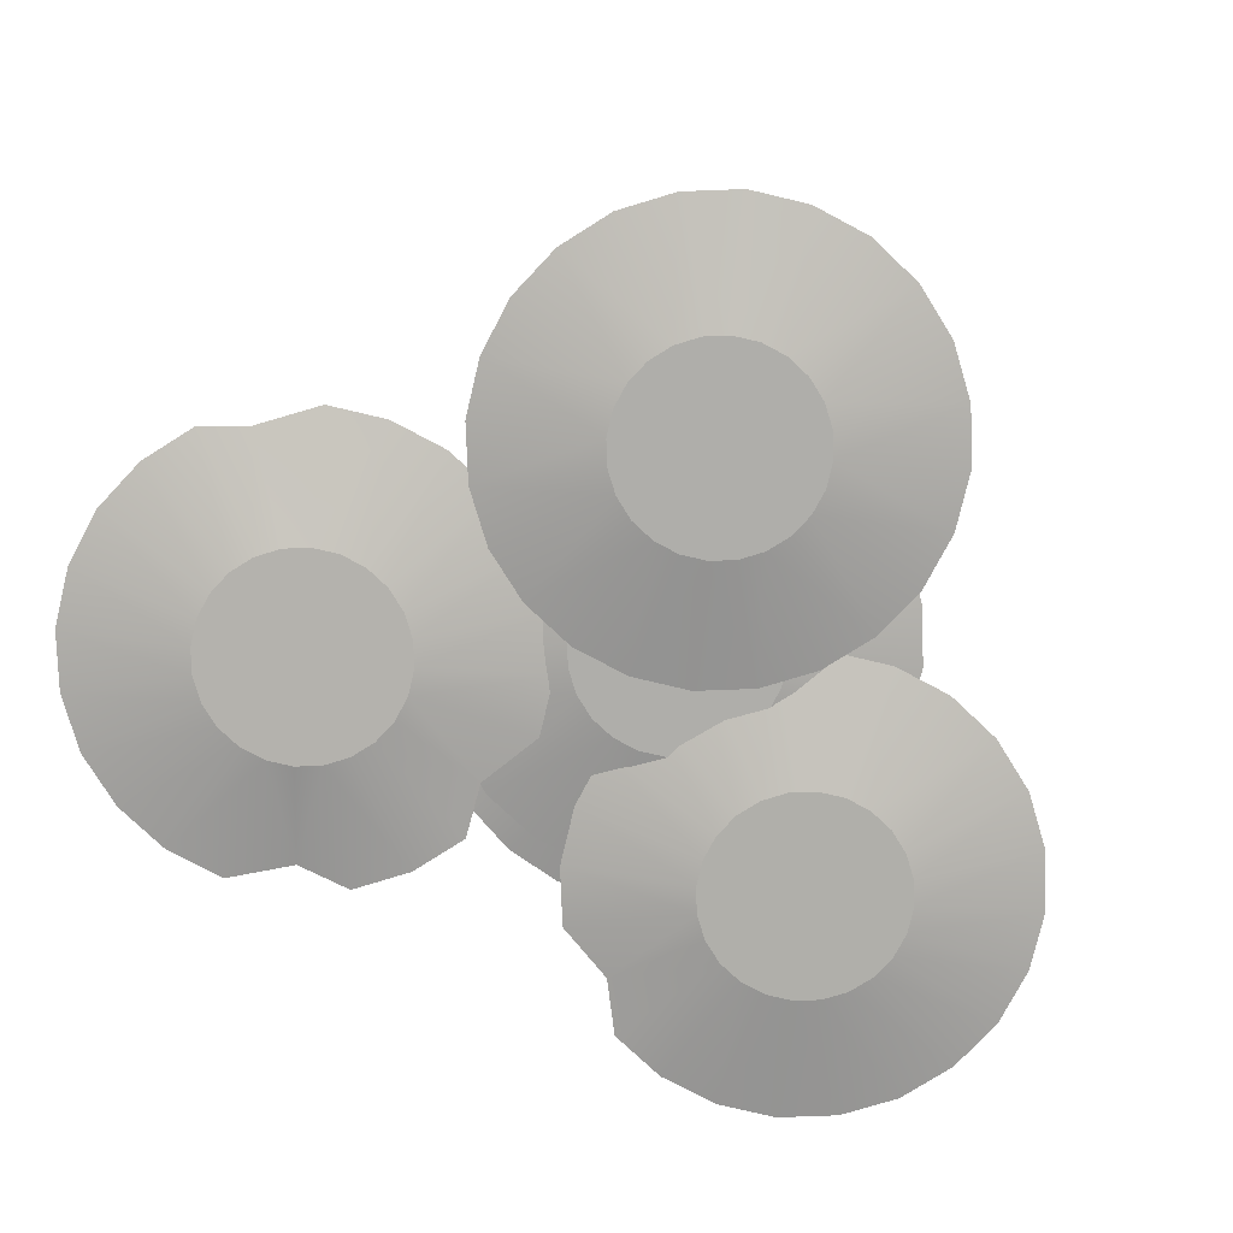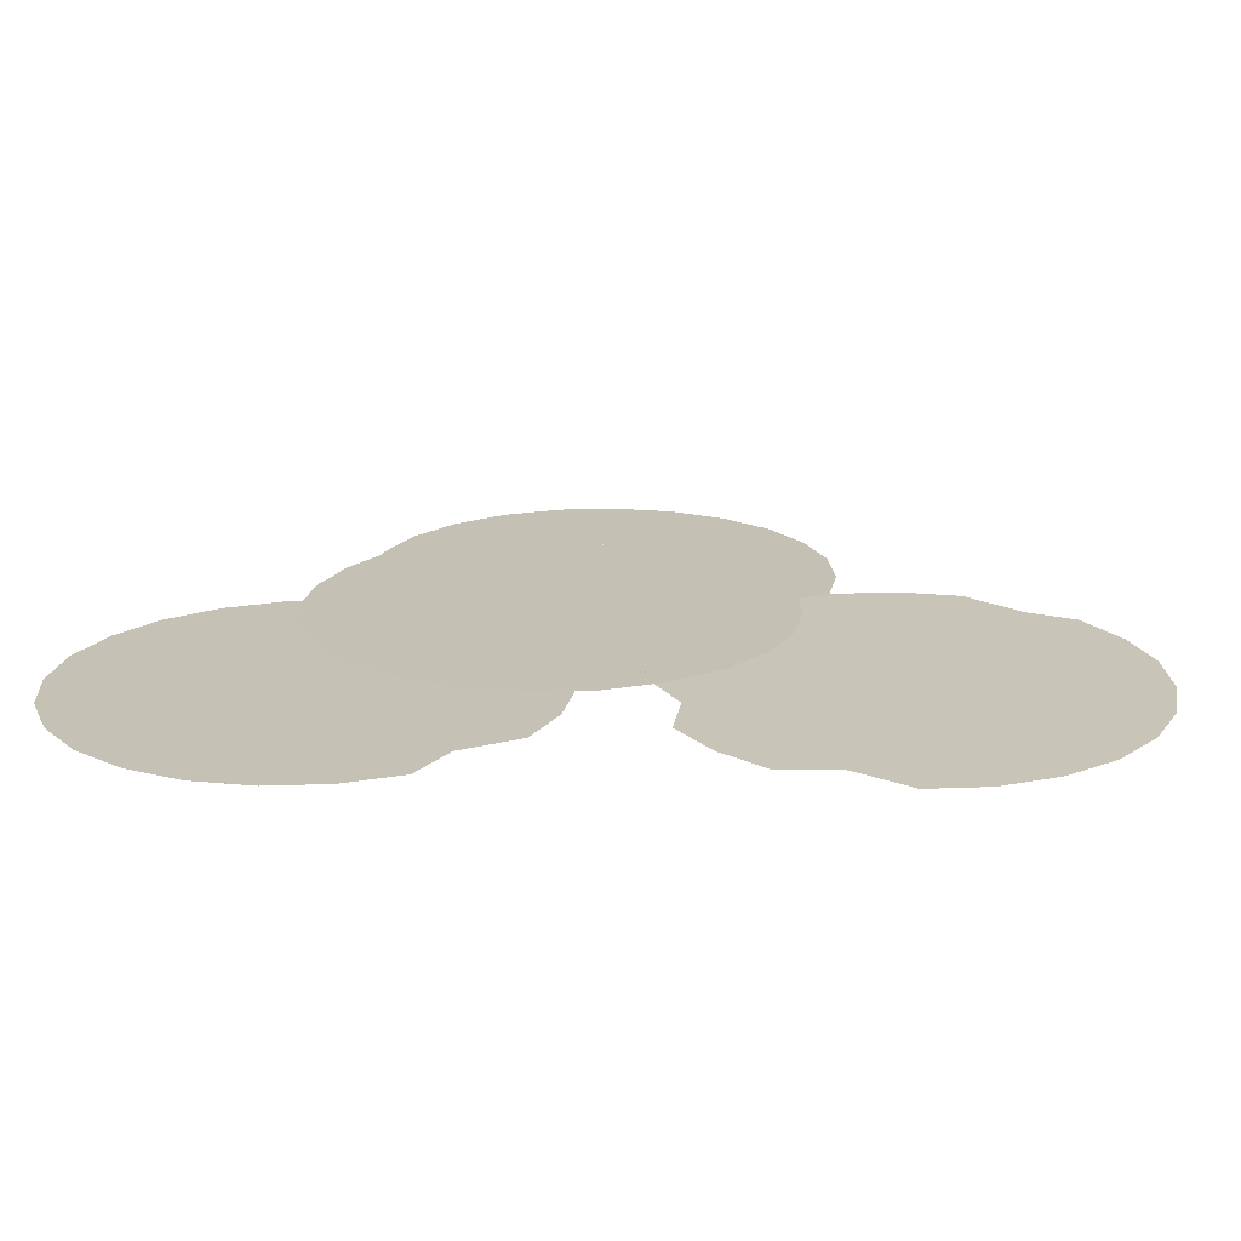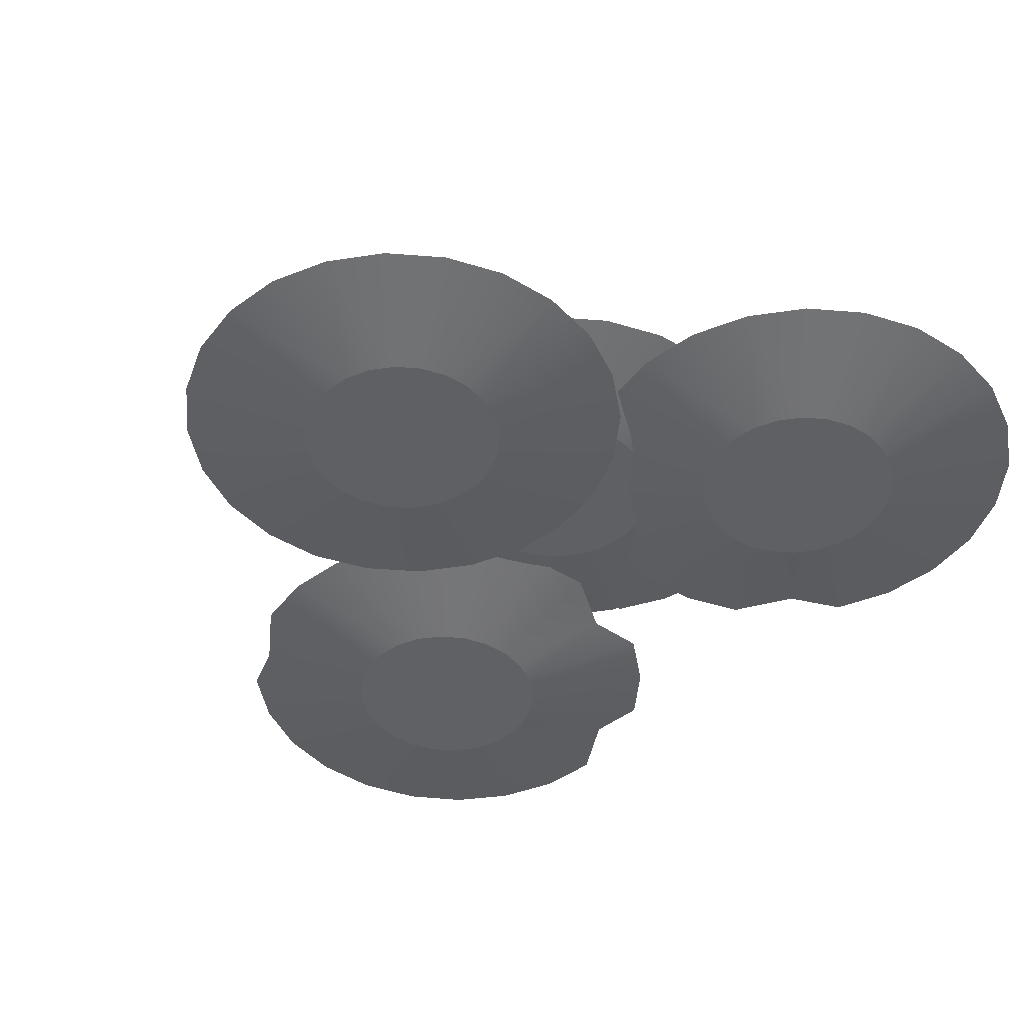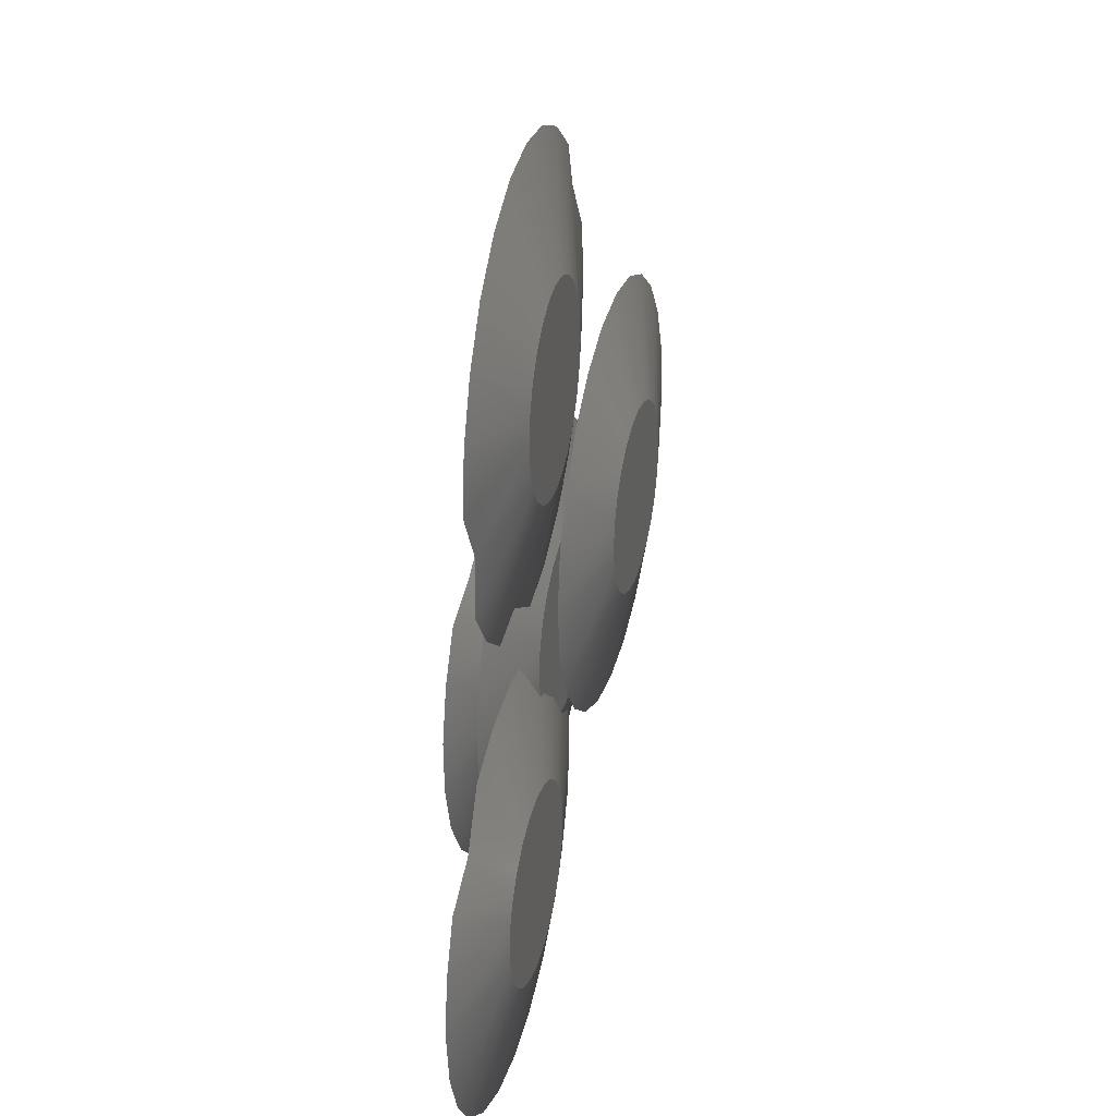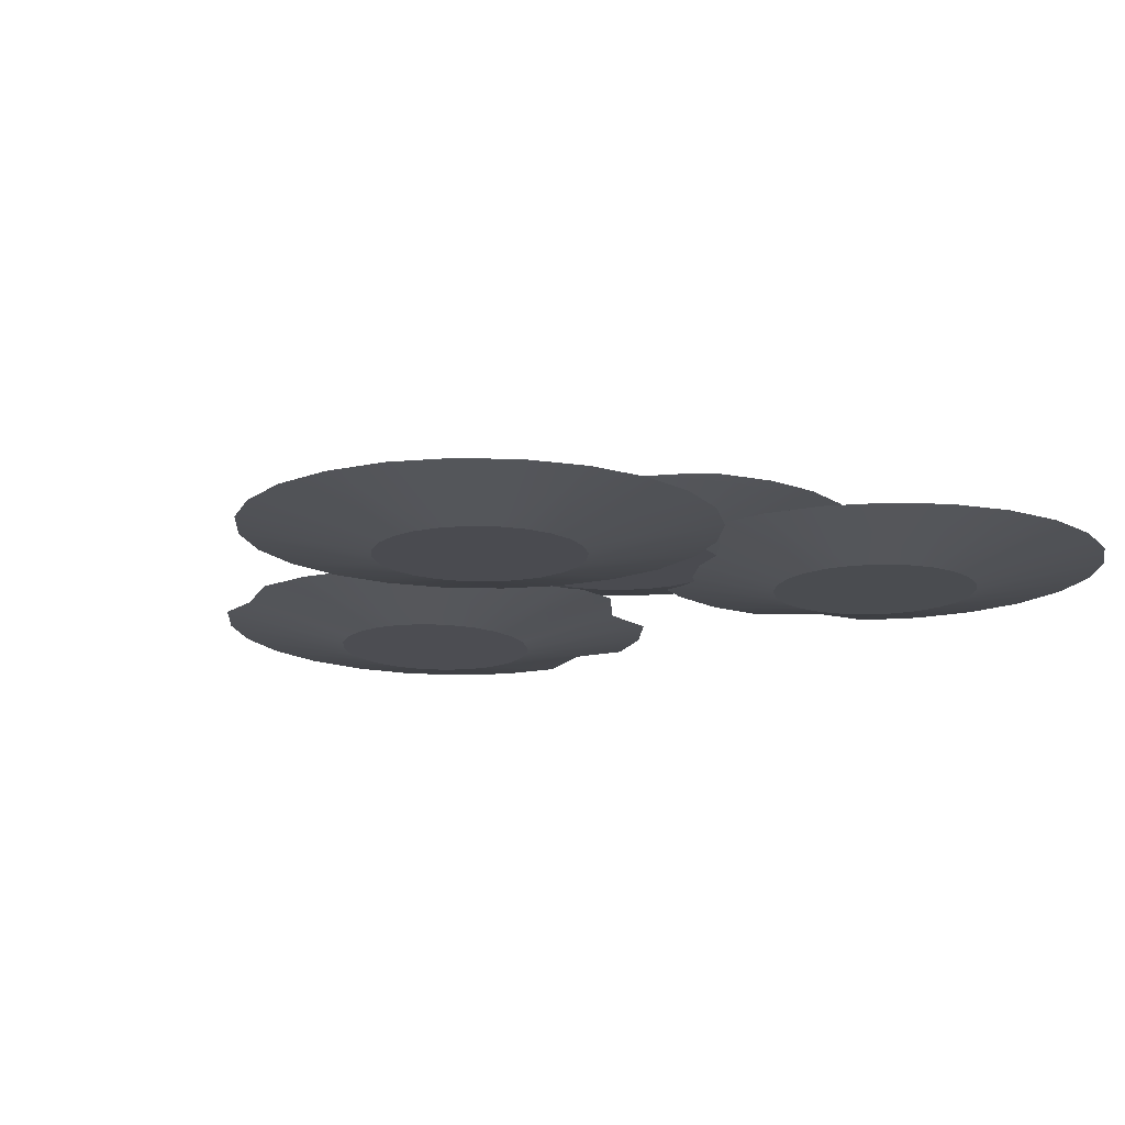
<metadata>
{"format":"obj","ext":"obj","renderer":"f3d","projection":"perspective","resolution":1024,"background":"white","views":[{"elev":-77.6,"azim":69.4,"up":"+Y"},{"elev":18.3,"azim":-86.6,"up":"+Y"},{"elev":-44.5,"azim":137.5,"up":"+Y"},{"elev":31.9,"azim":-75.4,"up":"+Z"},{"elev":-14.6,"azim":123.9,"up":"+Y"}]}
</metadata>
<code>
v  -3.473 1.863 -2.242
v  6.343 0 -0.2589
v  -2.902 1.863 2.218
v  -1.167 1.863 6.366
v  7.105 0.0003 1.591
v  8.326 0 3.175
v  1.558 1.863 9.943
v  5.135 1.863 12.67
v  9.91 0.0003 4.396
v  11.76 0 5.158
v  9.283 1.863 14.4
v  13.74 1.863 14.97
v  13.74 0.0003 5.423
v  15.73 0 5.158
v  18.2 1.863 14.4
v  22.35 1.863 12.67
v  17.57 0.0003 4.396
v  19.16 0 3.175
v  25.93 1.863 9.943
v  28.65 1.863 6.366
v  20.38 0.0003 1.591
v  21.14 0 -0.2589
v  30.39 1.863 2.218
v  30.96 1.863 -2.242
v  21.41 0.0003 -2.242
v  21.14 0 -4.224
v  30.39 1.863 -6.701
v  28.65 1.863 -10.85
v  20.38 0.0003 -6.074
v  19.16 0 -7.658
v  25.93 1.863 -14.43
v  22.35 1.863 -17.15
v  17.57 0.0003 -8.88
v  15.73 0 -9.641
v  18.2 1.863 -18.89
v  13.74 1.863 -19.46
v  13.74 0.0003 -9.906
v  11.76 0 -9.641
v  9.283 1.863 -18.89
v  5.135 1.863 -17.15
v  9.91 0.0003 -8.88
v  8.326 0 -7.658
v  1.558 1.863 -14.43
v  -1.167 1.863 -10.85
v  7.105 0.0003 -6.074
v  6.343 0 -4.224
v  -2.902 1.863 -6.701
v  6.078 0.0003 -2.242
v  -9.935 5.51 8.103
v  -8.837 3.791 0.7773
v  -7.26 3.791 1.736
v  -5.49 3.791 2.26
v  -5.951 5.51 9.26
v  -3.645 3.791 2.302
v  -2.707 5.51 11.08
v  1.322 5.51 10.09
v  -1.85 3.791 1.872
v  -0.2315 3.791 0.9847
v  4.971 5.51 8.12
v  7.966 5.51 5.249
v  1.108 3.791 -0.2852
v  9.371 5.51 2.014
v  1.928 3.791 -1.809
v  8.875 5.51 -1.328
v  2.199 3.791 -3.48
v  8.133 5.51 -5.141
v  2.12 3.791 -5.278
v  1.81 3.791 -7.12
v  8.002 5.51 -9.504
v  1.177 3.791 -8.837
v  7.682 5.51 -13.8
v  0.0454 3.791 -10.23
v  5.579 5.51 -17.09
v  -1.532 3.791 -11.19
v  2.046 5.51 -19.26
v  -1.938 5.51 -20.42
v  -3.301 3.791 -11.71
v  -5.147 3.791 -11.75
v  -6.085 5.51 -20.54
v  -10.11 5.51 -19.55
v  -6.941 3.791 -11.32
v  -8.56 3.791 -10.44
v  -13.76 5.51 -17.57
v  -16.76 5.51 -14.7
v  -9.899 3.791 -9.168
v  -10.86 3.791 -7.59
v  -18.93 5.51 -11.17
v  -20.09 5.51 -7.184
v  -11.38 3.791 -5.821
v  -11.42 3.791 -3.976
v  -20.2 5.51 -3.037
v  -19.22 5.51 0.9914
v  -10.99 3.791 -2.181
v  -10.11 3.791 -0.5621
v  -17.24 5.51 4.641
v  -13.47 5.51 5.929
v  -4.396 3.791 -4.726
v  -16.4 0.1314 23.07
v  -22.01 1.804 31.42
v  -24.73 1.71 27.85
v  -17.16 0.105 21.22
v  -26.46 1.651 23.7
v  -17.43 0.0963 19.24
v  -27.04 1.631 19.24
v  -24.34 1.724 14.78
v  -17.16 0.105 17.26
v  -16.4 0.1314 15.41
v  -24.73 1.71 10.63
v  -22.01 1.804 7.054
v  -15.18 0.1728 13.82
v  -18.43 1.926 4.33
v  -13.6 0.2273 12.6
v  -14.29 2.068 4.726
v  -11.75 0.2903 11.84
v  -9.766 0.3584 11.57
v  -9.83 2.22 2.023
v  -5.373 2.373 2.594
v  -7.785 0.4259 11.84
v  -1.227 2.515 4.33
v  -5.936 0.4895 12.6
v  2.347 2.637 7.054
v  -4.353 0.5434 13.82
v  5.07 2.73 10.63
v  -3.132 0.5855 15.41
v  6.804 2.79 14.78
v  -2.371 0.6112 17.26
v  7.375 2.809 19.24
v  -2.106 0.6206 19.24
v  -2.371 0.6112 21.22
v  6.804 2.79 23.7
v  3.71 2.684 27.85
v  -3.132 0.5855 23.07
v  -4.353 0.5434 24.66
v  2.347 2.637 31.42
v  -5.936 0.4895 25.88
v  -1.227 2.515 34.15
v  -7.785 0.4259 26.64
v  -5.373 2.373 35.88
v  -9.766 0.3584 26.9
v  -9.83 2.22 36.45
v  -11.75 0.2903 26.64
v  -14.29 2.068 35.88
v  -13.6 0.2273 25.88
v  -18.43 1.926 34.15
v  -15.18 0.1728 24.66
v  -28.65 2.49 -10.63
v  -20.37 0.6921 -15.41
v  -24.81 2.521 -8.596
v  -21.13 0.6859 -17.26
v  -30.39 2.477 -14.78
v  -30.96 2.472 -19.24
v  -21.39 0.6841 -19.24
v  -21.13 0.6859 -21.22
v  -30.39 2.477 -23.7
v  -28.65 2.49 -27.85
v  -20.37 0.6921 -23.07
v  -25.93 2.512 -31.42
v  -5.136 2.674 -4.33
v  -9.283 2.642 -2.594
v  -11.75 0.7592 -11.84
v  -13.73 0.744 -11.57
v  -13.74 2.607 -2.023
v  -15.71 0.7282 -11.84
v  -18.2 2.572 -2.594
v  -17.56 0.714 -12.6
v  -22.35 2.54 -4.33
v  -19.14 0.7014 -13.82
v  -6.329 0.8015 -21.22
v  3.472 2.741 -19.24
v  -6.064 0.8039 -19.24
v  -6.329 0.8015 -17.26
v  2.901 2.737 -14.78
v  1.165 2.723 -10.63
v  -7.091 0.7959 -15.41
v  -8.312 0.786 -13.82
v  -1.559 2.702 -7.054
v  -9.896 0.7739 -12.6
v  -12.77 3.852 -16.91
v  -6.007 1.989 -10.14
v  -15.5 3.852 -13.33
v  -9.197 3.852 -19.64
v  -4.422 1.989 -11.36
v  -2.572 1.989 -12.13
v  -5.05 3.852 -21.37
v  -0.5898 3.852 -21.94
v  -0.5898 1.989 -12.39
v  1.393 1.989 -12.13
v  3.87 3.852 -21.37
v  8.018 3.852 -19.64
v  3.243 1.989 -11.36
v  4.827 1.989 -10.14
v  11.59 3.852 -16.91
v  14.32 3.852 -13.33
v  6.048 1.989 -8.559
v  6.81 1.989 -6.709
v  16.05 3.852 -9.186
v  16.63 3.852 -4.726
v  7.075 1.989 -4.726
v  6.81 1.989 -2.744
v  16.05 3.852 -0.2666
v  12.95 3.852 2.302
v  6.048 1.989 -0.8941
v  10.22 3.852 5.879
v  4.827 1.989 0.6903
v  3.243 1.989 1.911
v  6.645 3.852 8.604
v  1.393 1.989 2.673
v  3.87 3.852 11.92
v  -0.5898 3.852 12.49
v  -0.5898 1.989 2.938
v  -2.572 1.989 2.673
v  -5.05 3.852 11.92
v  -9.197 3.852 10.18
v  -4.422 1.989 1.911
v  -6.007 1.989 0.6903
v  -12.77 3.852 7.458
v  -15.5 3.852 3.881
v  -7.228 1.989 -0.8941
v  -7.989 1.989 -2.744
v  -17.23 3.852 -0.2666
v  -17.81 3.852 -4.726
v  -8.255 1.989 -4.726
v  -7.989 1.989 -6.709
v  -17.23 3.852 -9.186
v  -7.228 1.989 -8.559
v  -4.396 5.51 -4.726
v  -9.766 0.3581 19.24
v  -19.14 0.7014 -24.66
v  -22.35 2.54 -34.15
v  -17.56 0.714 -25.88
v  -18.2 2.572 -35.88
v  -15.71 0.7282 -26.64
v  -13.74 2.607 -36.45
v  -13.73 0.744 -26.9
v  -9.283 2.642 -35.88
v  -11.75 0.7592 -26.64
v  -5.136 2.674 -34.15
v  -9.896 0.7739 -25.88
v  -1.559 2.702 -31.42
v  -8.312 0.786 -24.66
v  1.165 2.723 -27.85
v  -7.091 0.7959 -23.07
v  2.901 2.737 -23.7
v  -9.83 2.22 19.24
v  -13.73 0.7437 -19.24
v  13.74 1.863 -2.242
v  13.74 0 -2.242
v  -13.74 2.607 -19.24
v  -0.5898 1.989 -4.726
v  -0.5898 3.852 -4.726
o AA_Kitchen_Plates03_St
g AA_Kitchen_Plates03_St
f 1 2 3
f 2 4 3
f 4 2 5
f 6 4 5
f 4 6 7
f 6 8 7
f 8 6 9
f 10 8 9
f 8 10 11
f 11 10 12
f 13 12 10
f 14 12 13
f 12 14 15
f 16 15 14
f 17 16 14
f 18 16 17
f 16 18 19
f 18 20 19
f 20 18 21
f 22 20 21
f 20 22 23
f 22 24 23
f 24 22 25
f 26 24 25
f 24 26 27
f 27 26 28
f 29 28 26
f 30 28 29
f 28 30 31
f 32 31 30
f 33 32 30
f 34 32 33
f 32 34 35
f 34 36 35
f 36 34 37
f 38 36 37
f 36 38 39
f 38 40 39
f 40 38 41
f 42 40 41
f 40 42 43
f 43 42 44
f 45 44 42
f 46 44 45
f 44 46 47
f 1 47 46
f 48 1 46
f 2 1 48
f 49 50 51
f 52 49 51
f 49 52 53
f 54 53 52
f 53 54 55
f 56 55 54
f 57 56 54
f 58 56 57
f 56 58 59
f 58 60 59
f 60 58 61
f 61 62 60
f 62 61 63
f 62 63 64
f 64 63 65
f 64 65 66
f 66 65 67
f 68 66 67
f 66 68 69
f 70 69 68
f 69 70 71
f 72 71 70
f 71 72 73
f 74 73 72
f 73 74 75
f 74 76 75
f 76 74 77
f 78 76 77
f 76 78 79
f 78 80 79
f 80 78 81
f 82 80 81
f 80 82 83
f 83 82 84
f 84 82 85
f 86 84 85
f 84 86 87
f 87 86 88
f 89 88 86
f 90 88 89
f 88 90 91
f 90 92 91
f 92 90 93
f 94 92 93
f 92 94 95
f 95 94 96
f 96 94 50
f 50 49 96
f 58 57 97
f 57 54 97
f 54 52 97
f 52 51 97
f 78 77 97
f 77 74 97
f 74 72 97
f 72 70 97
f 70 68 97
f 68 67 97
f 67 65 97
f 65 63 97
f 63 61 97
f 61 58 97
f 51 50 97
f 50 94 97
f 94 93 97
f 93 90 97
f 90 89 97
f 89 86 97
f 86 85 97
f 85 82 97
f 82 81 97
f 81 78 97
f 98 99 100
f 100 101 98
f 101 100 102
f 101 102 103
f 103 102 104
f 105 103 104
f 103 105 106
f 106 105 107
f 108 107 105
f 109 107 108
f 107 109 110
f 111 110 109
f 110 111 112
f 113 112 111
f 112 113 114
f 113 115 114
f 116 115 113
f 117 115 116
f 115 117 118
f 119 118 117
f 118 119 120
f 121 120 119
f 120 121 122
f 123 122 121
f 122 123 124
f 125 124 123
f 124 125 126
f 127 126 125
f 126 127 128
f 127 129 128
f 129 127 130
f 131 129 130
f 129 131 132
f 131 133 132
f 133 131 134
f 133 134 135
f 135 134 136
f 135 136 137
f 136 138 137
f 137 138 139
f 140 139 138
f 139 140 141
f 142 141 140
f 142 143 141
f 144 143 142
f 144 145 143
f 145 144 99
f 99 98 145
f 146 147 148
f 146 149 147
f 149 146 150
f 151 149 150
f 149 151 152
f 152 151 153
f 151 154 153
f 155 153 154
f 153 155 156
f 157 156 155
f 158 159 160
f 160 159 161
f 162 161 159
f 161 162 163
f 164 163 162
f 164 165 163
f 166 165 164
f 148 165 166
f 165 148 167
f 148 147 167
f 168 169 170
f 169 171 170
f 171 169 172
f 173 171 172
f 171 173 174
f 173 175 174
f 175 173 176
f 175 176 177
f 177 176 158
f 177 158 160
f 178 179 180
f 181 179 178
f 179 181 182
f 181 183 182
f 183 181 184
f 185 183 184
f 183 185 186
f 185 187 186
f 187 185 188
f 189 187 188
f 187 189 190
f 190 189 191
f 189 192 191
f 193 191 192
f 191 193 194
f 194 193 195
f 196 195 193
f 197 195 196
f 195 197 198
f 197 199 198
f 199 197 200
f 201 199 200
f 199 201 202
f 203 202 201
f 202 203 204
f 203 205 204
f 205 203 206
f 205 206 207
f 206 208 207
f 209 207 208
f 207 209 210
f 210 209 211
f 212 211 209
f 213 211 212
f 211 213 214
f 213 215 214
f 215 213 216
f 217 215 216
f 215 217 218
f 217 219 218
f 219 217 220
f 221 219 220
f 219 221 222
f 222 221 223
f 221 224 223
f 180 223 224
f 223 180 225
f 225 180 179
f 60 226 59
f 59 226 56
f 56 226 55
f 55 226 53
f 80 226 79
f 79 226 76
f 76 226 75
f 75 226 73
f 73 226 71
f 71 226 69
f 69 226 66
f 66 226 64
f 64 226 62
f 62 226 60
f 53 226 49
f 49 226 96
f 96 226 95
f 95 226 92
f 92 226 91
f 91 226 88
f 88 226 87
f 87 226 84
f 84 226 83
f 83 226 80
f 126 128 227
f 128 129 227
f 129 132 227
f 132 133 227
f 106 107 227
f 107 110 227
f 110 112 227
f 112 114 227
f 114 115 227
f 115 118 227
f 118 120 227
f 120 122 227
f 122 124 227
f 124 126 227
f 133 135 227
f 135 137 227
f 137 139 227
f 139 141 227
f 141 143 227
f 143 145 227
f 145 98 227
f 98 101 227
f 101 103 227
f 103 106 227
f 156 157 228
f 229 228 157
f 228 229 230
f 231 230 229
f 230 231 232
f 233 232 231
f 232 233 234
f 235 234 233
f 234 235 236
f 237 236 235
f 236 237 238
f 239 238 237
f 238 239 240
f 241 240 239
f 240 241 242
f 242 241 168
f 243 168 241
f 169 168 243
f 123 244 125
f 125 244 127
f 127 244 130
f 130 244 131
f 104 244 105
f 105 244 108
f 108 244 109
f 109 244 111
f 111 244 113
f 113 244 116
f 116 244 117
f 117 244 119
f 119 244 121
f 121 244 123
f 131 244 134
f 134 244 136
f 136 244 138
f 138 244 140
f 140 244 142
f 142 244 144
f 144 244 99
f 99 244 100
f 100 244 102
f 102 244 104
f 168 170 245
f 170 171 245
f 171 174 245
f 174 175 245
f 153 156 245
f 156 228 245
f 228 230 245
f 230 232 245
f 232 234 245
f 234 236 245
f 236 238 245
f 238 240 245
f 240 242 245
f 242 168 245
f 175 177 245
f 177 160 245
f 160 161 245
f 161 163 245
f 163 165 245
f 165 167 245
f 167 147 245
f 147 149 245
f 149 152 245
f 152 153 245
f 19 246 16
f 16 246 15
f 15 246 12
f 12 246 11
f 11 246 8
f 8 246 7
f 7 246 4
f 4 246 3
f 3 246 1
f 1 246 47
f 47 246 44
f 44 246 43
f 43 246 40
f 40 246 39
f 39 246 36
f 36 246 35
f 35 246 32
f 32 246 31
f 31 246 28
f 28 246 27
f 27 246 24
f 24 246 23
f 23 246 20
f 20 246 19
f 18 17 247
f 17 14 247
f 14 13 247
f 13 10 247
f 10 9 247
f 9 6 247
f 6 5 247
f 5 2 247
f 2 48 247
f 48 46 247
f 46 45 247
f 45 42 247
f 42 41 247
f 41 38 247
f 38 37 247
f 37 34 247
f 34 33 247
f 33 30 247
f 30 29 247
f 29 26 247
f 26 25 247
f 25 22 247
f 22 21 247
f 21 18 247
f 241 248 243
f 243 248 169
f 169 248 172
f 172 248 173
f 151 248 154
f 154 248 155
f 155 248 157
f 157 248 229
f 229 248 231
f 231 248 233
f 233 248 235
f 235 248 237
f 237 248 239
f 239 248 241
f 173 248 176
f 176 248 158
f 158 248 159
f 159 248 162
f 162 248 164
f 164 248 166
f 166 248 148
f 148 248 146
f 146 248 150
f 150 248 151
f 195 198 249
f 198 199 249
f 199 202 249
f 202 204 249
f 223 225 249
f 225 179 249
f 179 182 249
f 182 183 249
f 183 186 249
f 186 187 249
f 187 190 249
f 190 191 249
f 191 194 249
f 194 195 249
f 204 205 249
f 205 207 249
f 207 210 249
f 210 211 249
f 211 214 249
f 214 215 249
f 215 218 249
f 218 219 249
f 219 222 249
f 222 223 249
f 201 250 203
f 203 250 206
f 206 250 208
f 208 250 209
f 209 250 212
f 212 250 213
f 213 250 216
f 216 250 217
f 217 250 220
f 220 250 221
f 221 250 224
f 224 250 180
f 180 250 178
f 178 250 181
f 181 250 184
f 184 250 185
f 185 250 188
f 188 250 189
f 189 250 192
f 192 250 193
f 193 250 196
f 196 250 197
f 197 250 200
f 200 250 201

</code>
